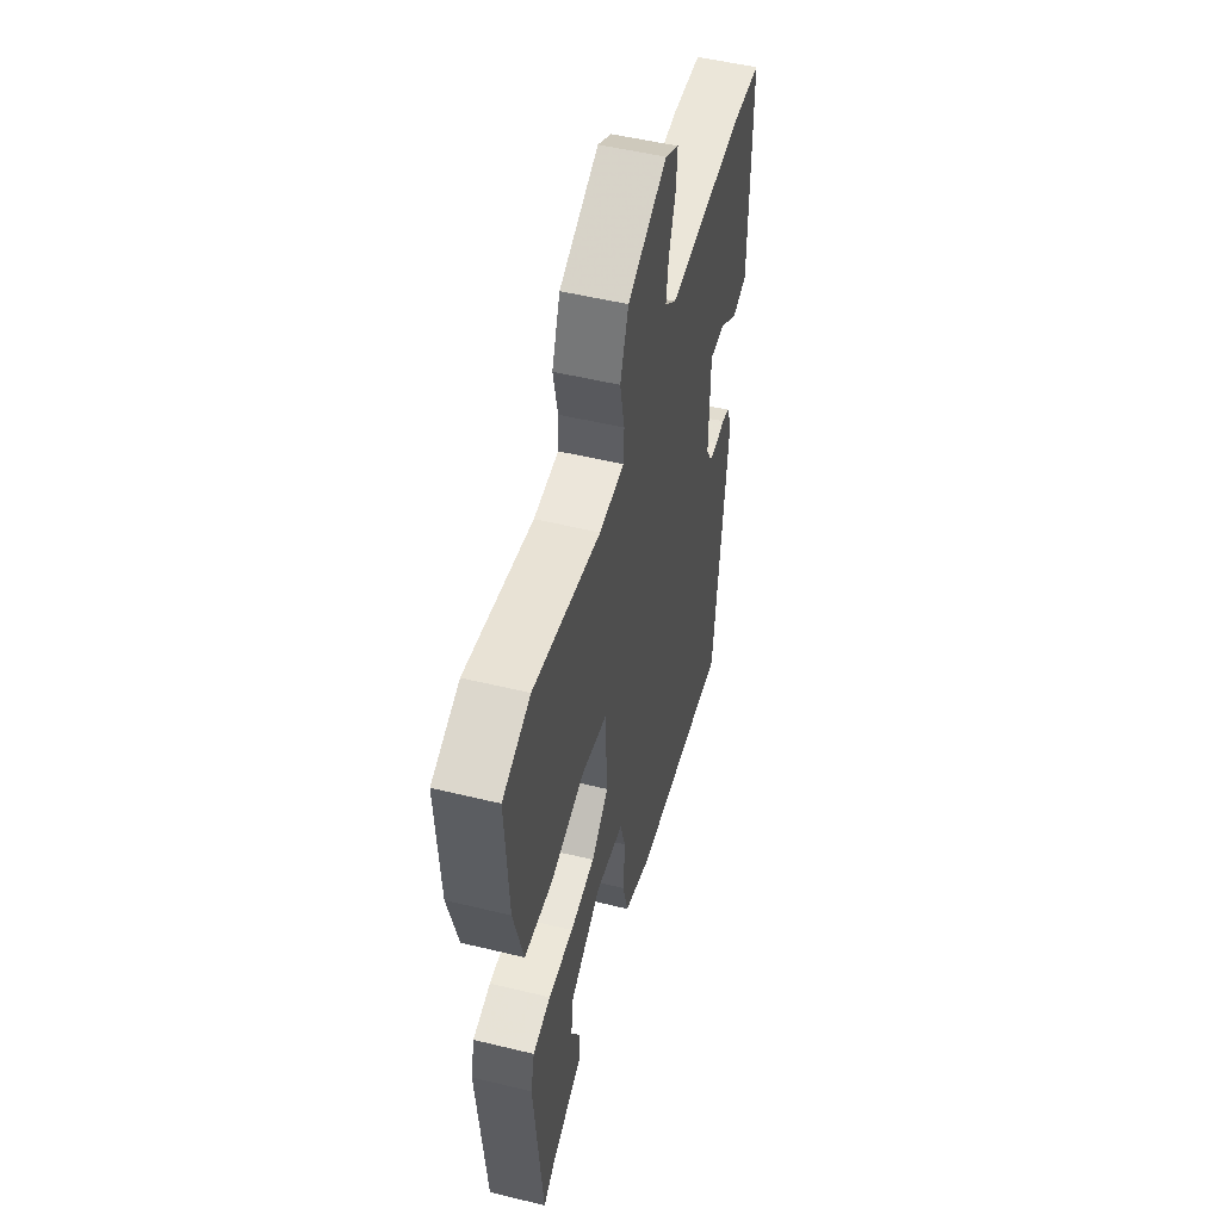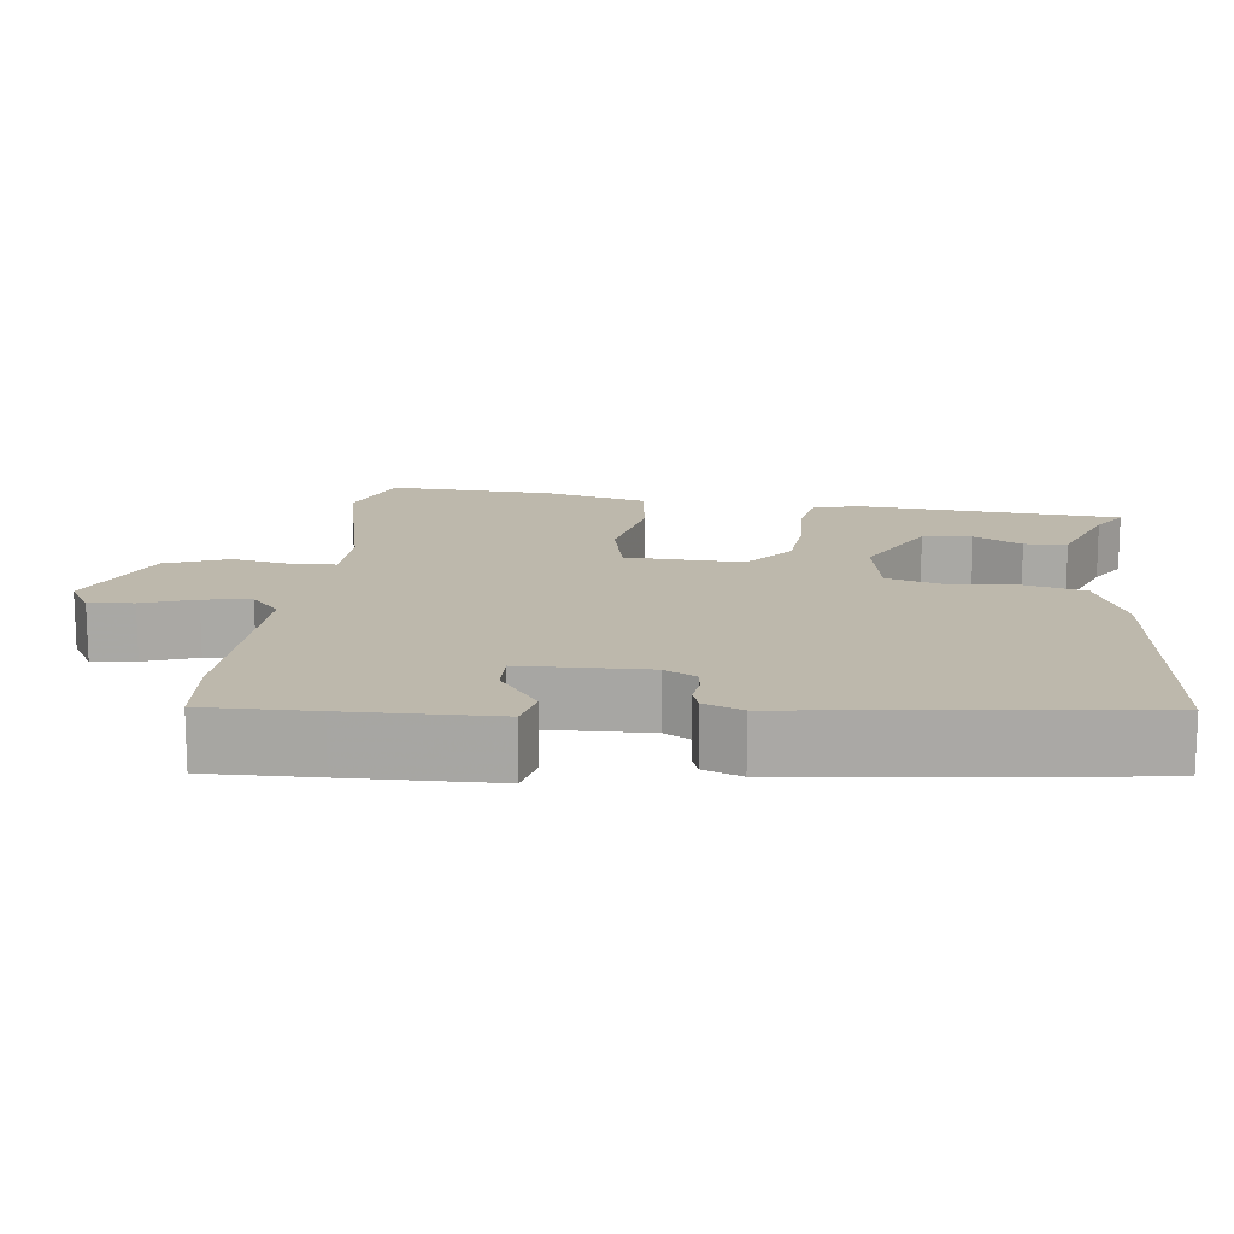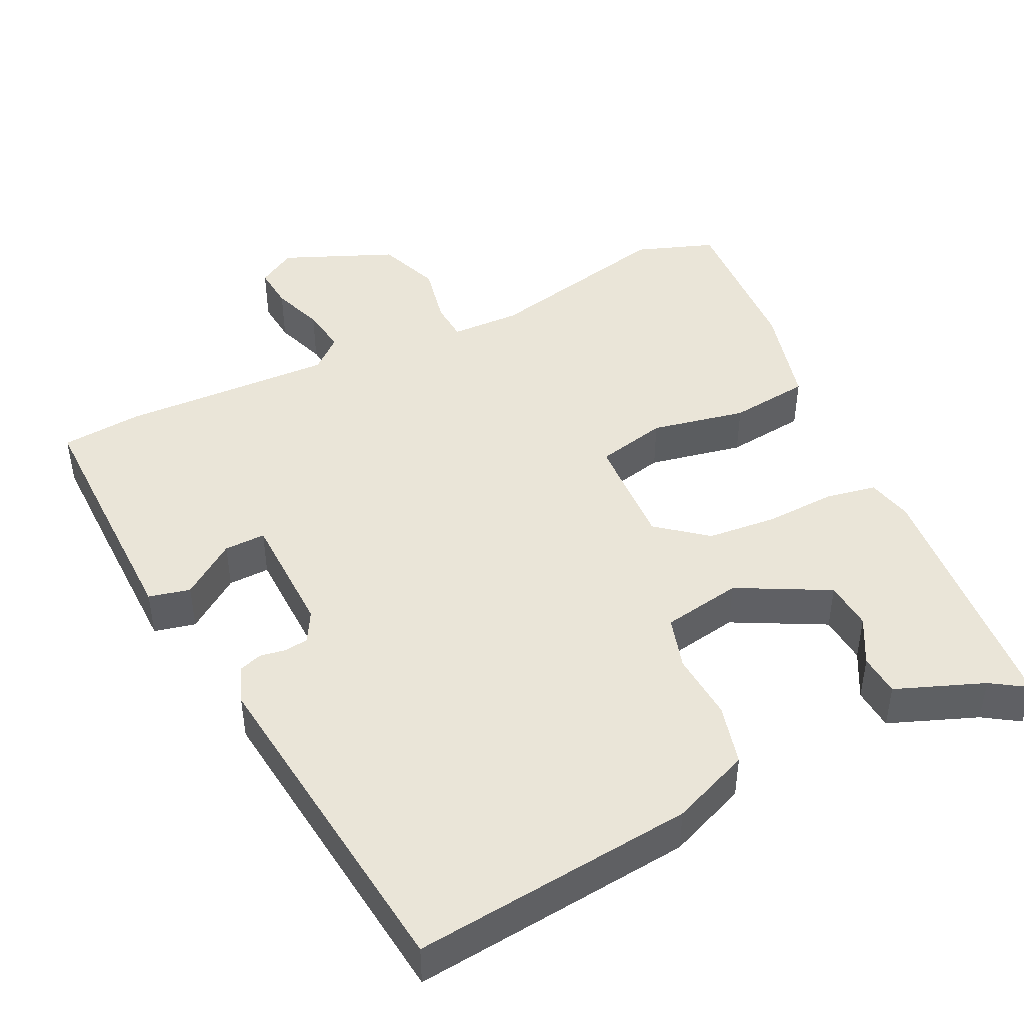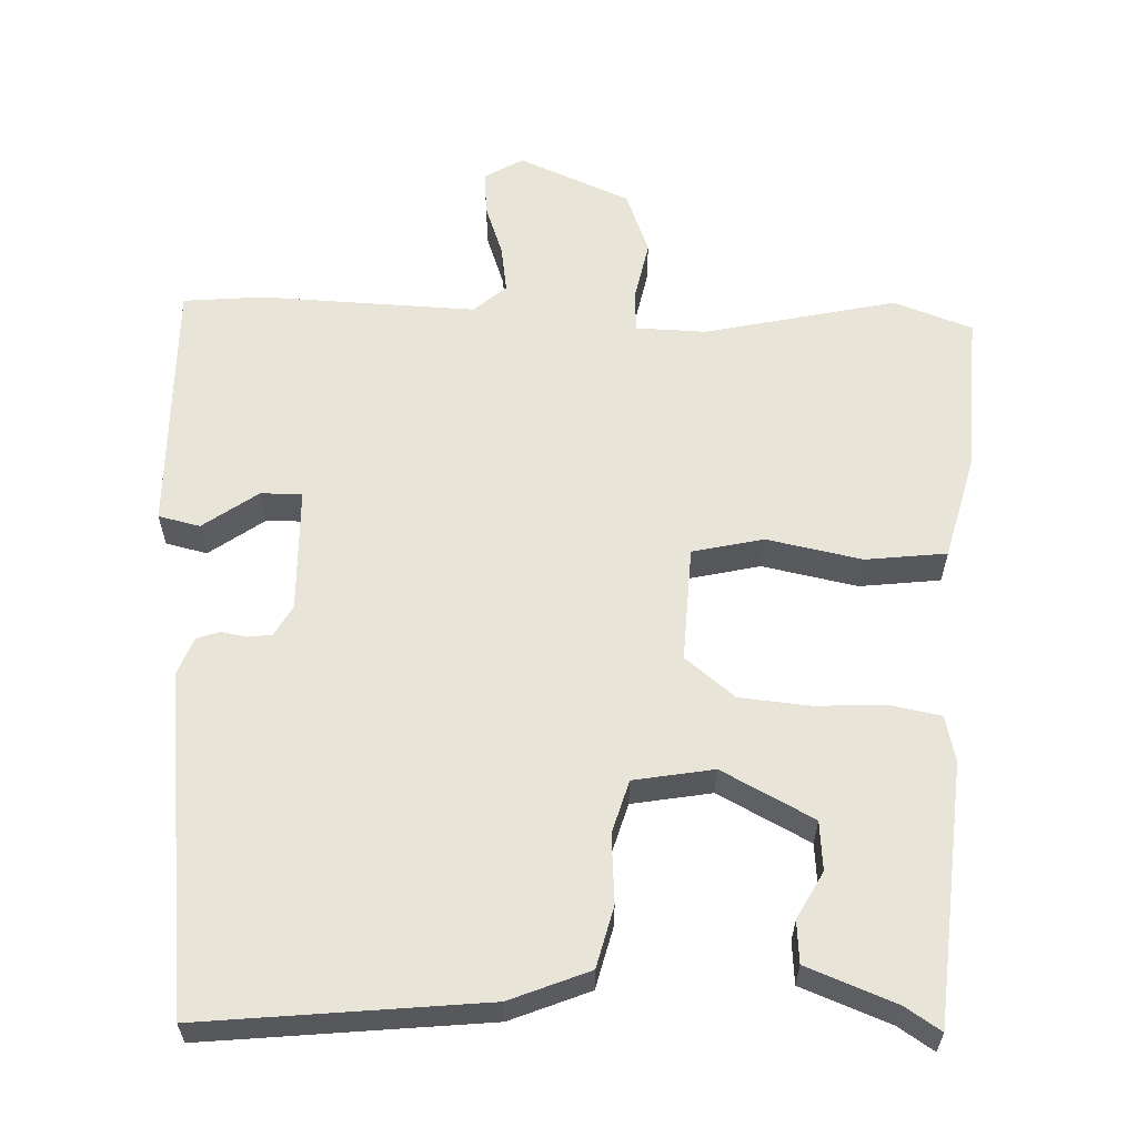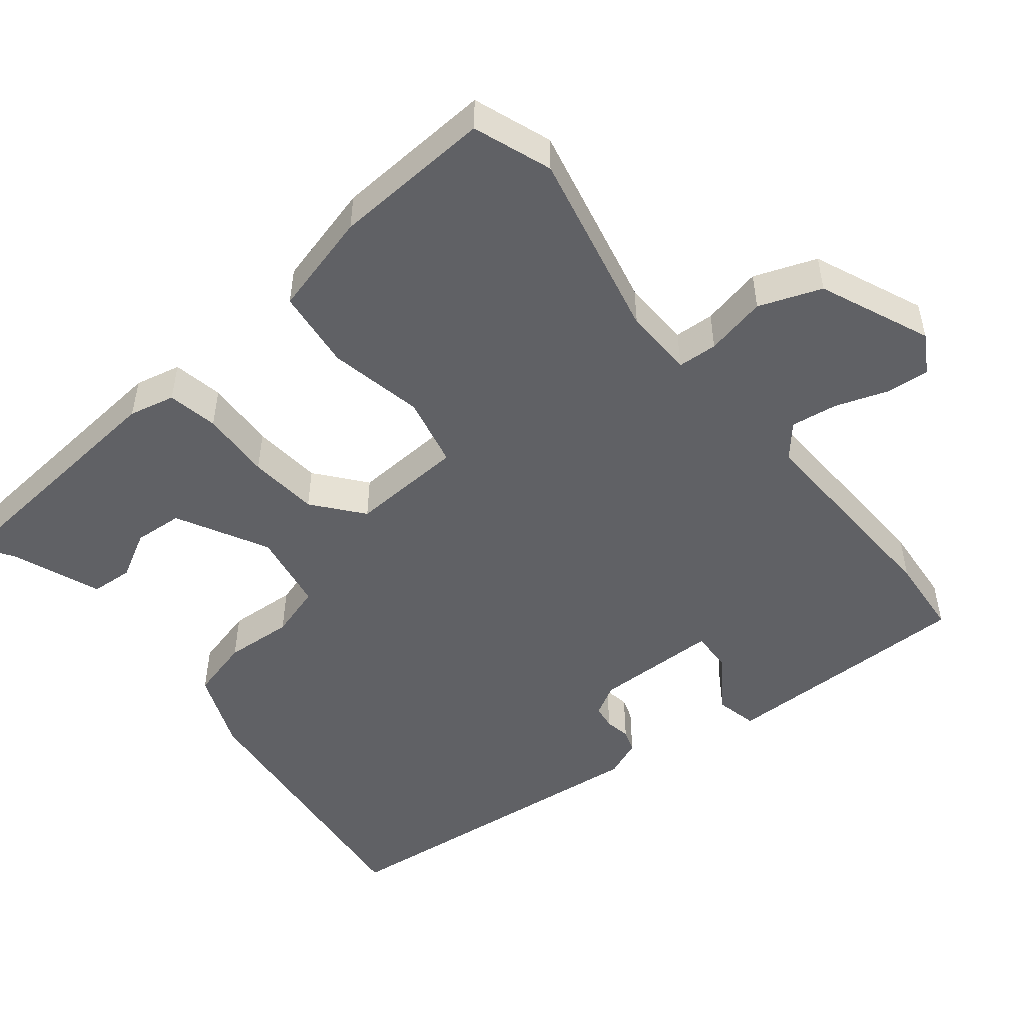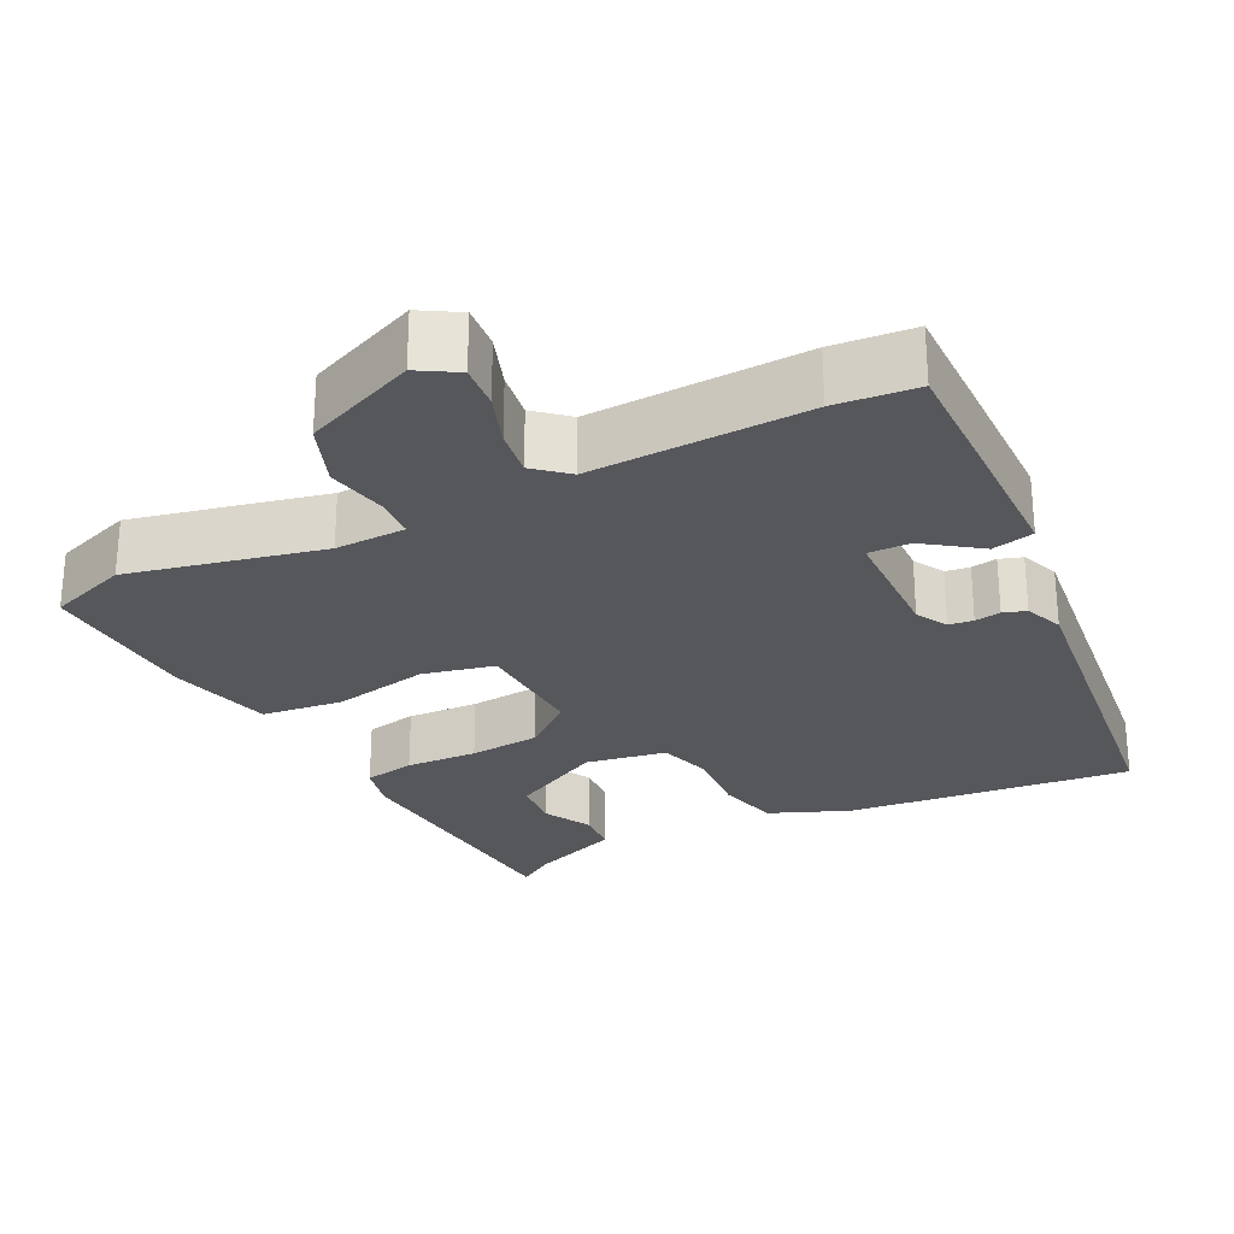
<metadata>
{"format":"obj","ext":"obj","renderer":"f3d","projection":"perspective","resolution":1024,"background":"white","views":[{"elev":51.5,"azim":-75.2,"up":"+Z"},{"elev":14.8,"azim":96.2,"up":"+Y"},{"elev":45.3,"azim":153.8,"up":"+Y"},{"elev":60.6,"azim":-178.3,"up":"+Y"},{"elev":-50.2,"azim":-51.2,"up":"+Y"},{"elev":-26.8,"azim":26.3,"up":"+Y"}]}
</metadata>
<code>
v 0.414 0.07 0.507
v 0.521 0.07 0.498
v 0.52 0.07 0.354
v 0.518 0.07 0.16
v 0.463 0.07 0.147
v 0.391 0.07 0.198
v 0.336 0.07 0.199
v 0.333 0.07 0.034
v 0.356 0.07 -0.007
v 0.388 0.07 -0.011
v 0.422 0.07 -0.005
v 0.452 0.07 -0.015
v 0.472 0.07 -0.065
v 0.422 0.07 -0.514
v 0.048 0.07 -0.477
v -0.057 0.07 -0.435
v -0.078 0.07 -0.354
v -0.072 0.07 -0.263
v -0.093 0.07 -0.193
v -0.199 0.07 -0.175
v -0.32 0.07 -0.239
v -0.325 0.07 -0.304
v -0.291 0.07 -0.366
v -0.295 0.07 -0.422
v -0.412 0.07 -0.468
v -0.459 0.07 -0.499
v -0.49 0.07 -0.156
v -0.476 0.07 -0.095
v -0.409 0.07 -0.082
v -0.315 0.07 -0.086
v -0.222 0.07 -0.077
v -0.157 0.07 -0.024
v -0.165 0.07 0.128
v -0.259 0.07 0.149
v -0.385 0.07 0.123
v -0.492 0.07 0.135
v -0.528 0.07 0.272
v -0.54 0.07 0.485
v -0.436 0.07 0.523
v -0.183 0.07 0.468
v -0.09 0.07 0.471
v -0.087 0.07 0.524
v -0.104 0.07 0.605
v -0.073 0.07 0.688
v 0.074 0.07 0.751
v 0.125 0.07 0.721
v 0.12 0.07 0.663
v 0.096 0.07 0.594
v 0.087 0.07 0.532
v 0.13 0.07 0.495
v 0.414 0 0.507
v 0.521 0 0.498
v 0.52 0 0.354
v 0.518 0 0.16
v 0.463 0 0.147
v 0.391 0 0.198
v 0.336 0 0.199
v 0.333 0 0.034
v 0.356 0 -0.007
v 0.388 0 -0.011
v 0.422 0 -0.005
v 0.452 0 -0.015
v 0.472 0 -0.065
v 0.422 0 -0.514
v 0.048 0 -0.477
v -0.057 0 -0.435
v -0.078 0 -0.354
v -0.072 0 -0.263
v -0.093 0 -0.193
v -0.199 0 -0.175
v -0.32 0 -0.239
v -0.325 0 -0.304
v -0.291 0 -0.366
v -0.295 0 -0.422
v -0.412 0 -0.468
v -0.459 0 -0.499
v -0.49 0 -0.156
v -0.476 0 -0.095
v -0.409 0 -0.082
v -0.315 0 -0.086
v -0.222 0 -0.077
v -0.157 0 -0.024
v -0.165 0 0.128
v -0.259 0 0.149
v -0.385 0 0.123
v -0.492 0 0.135
v -0.528 0 0.272
v -0.54 0 0.485
v -0.436 0 0.523
v -0.183 0 0.468
v -0.09 0 0.471
v -0.087 0 0.524
v -0.104 0 0.605
v -0.073 0 0.688
v 0.074 0 0.751
v 0.125 0 0.721
v 0.12 0 0.663
v 0.096 0 0.594
v 0.087 0 0.532
v 0.13 0 0.495
f 45 46 47 48
f 45 48 49
f 42 43 44 45
f 41 42 45 49
f 37 38 39 40
f 37 40 41
f 34 35 36 37
f 33 34 37 41
f 32 33 41 49
f 27 28 29 30
f 25 26 27 30
f 22 23 24 25
f 21 22 25 30
f 20 21 30 31
f 15 16 17 18
f 15 18 19
f 14 15 19
f 13 14 19
f 10 11 12 13
f 9 10 13 19
f 8 9 19 20
f 3 4 5 6
f 3 6 7
f 50 1 2 3
f 50 3 7
f 32 49 50 7
f 20 31 32
f 7 8 20 32
f 98 97 96 95
f 99 98 95
f 95 94 93 92
f 99 95 92 91
f 90 89 88 87
f 91 90 87
f 87 86 85 84
f 91 87 84 83
f 99 91 83 82
f 80 79 78 77
f 80 77 76 75
f 75 74 73 72
f 80 75 72 71
f 81 80 71 70
f 68 67 66 65
f 69 68 65
f 69 65 64
f 69 64 63
f 63 62 61 60
f 69 63 60 59
f 70 69 59 58
f 56 55 54 53
f 57 56 53
f 53 52 51 100
f 57 53 100
f 57 100 99 82
f 82 81 70
f 82 70 58 57
f 1 51 52 2
f 2 52 53 3
f 3 53 54 4
f 4 54 55 5
f 5 55 56 6
f 6 56 57 7
f 7 57 58 8
f 8 58 59 9
f 9 59 60 10
f 10 60 61 11
f 11 61 62 12
f 12 62 63 13
f 13 63 64 14
f 14 64 65 15
f 15 65 66 16
f 16 66 67 17
f 17 67 68 18
f 18 68 69 19
f 19 69 70 20
f 20 70 71 21
f 21 71 72 22
f 22 72 73 23
f 23 73 74 24
f 24 74 75 25
f 25 75 76 26
f 26 76 77 27
f 27 77 78 28
f 28 78 79 29
f 29 79 80 30
f 30 80 81 31
f 31 81 82 32
f 32 82 83 33
f 33 83 84 34
f 34 84 85 35
f 35 85 86 36
f 36 86 87 37
f 37 87 88 38
f 38 88 89 39
f 39 89 90 40
f 40 90 91 41
f 41 91 92 42
f 42 92 93 43
f 43 93 94 44
f 44 94 95 45
f 45 95 96 46
f 46 96 97 47
f 47 97 98 48
f 48 98 99 49
f 49 99 100 50
f 50 100 51 1

</code>
